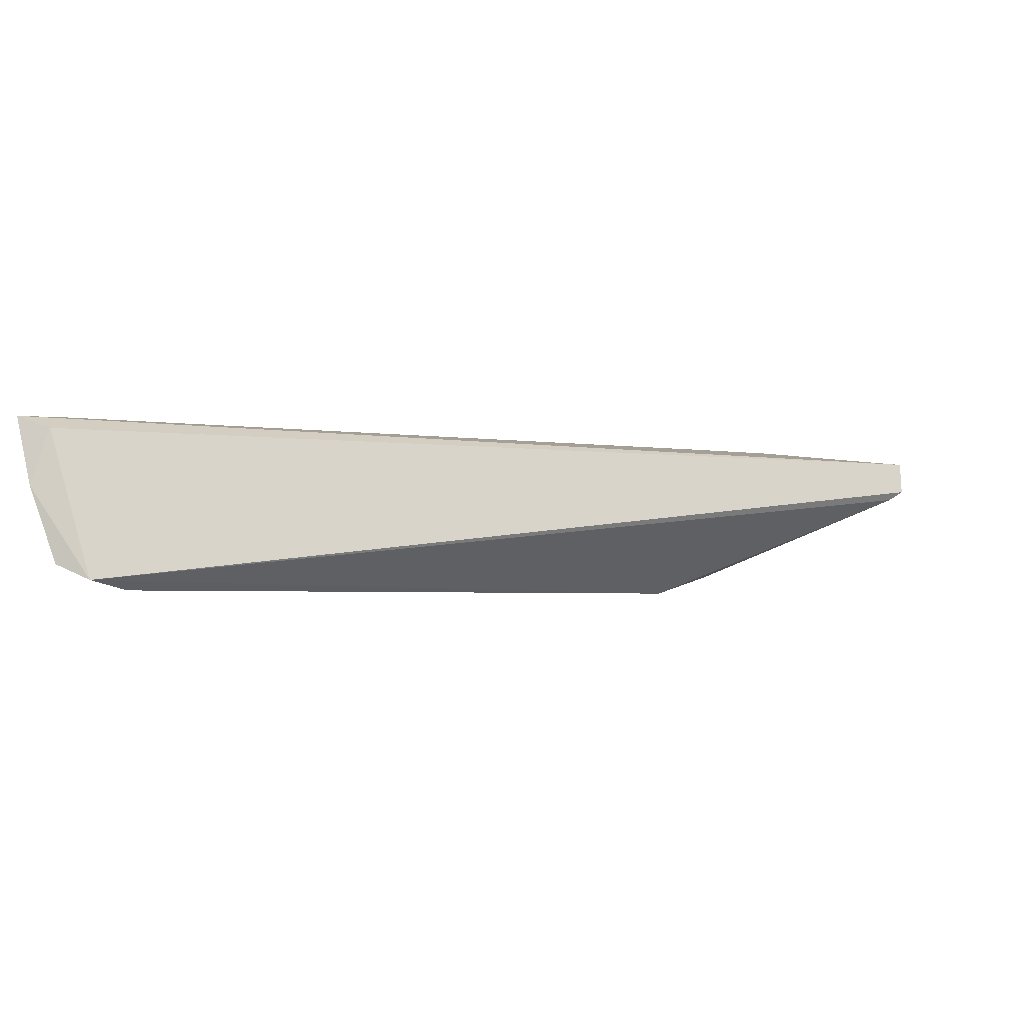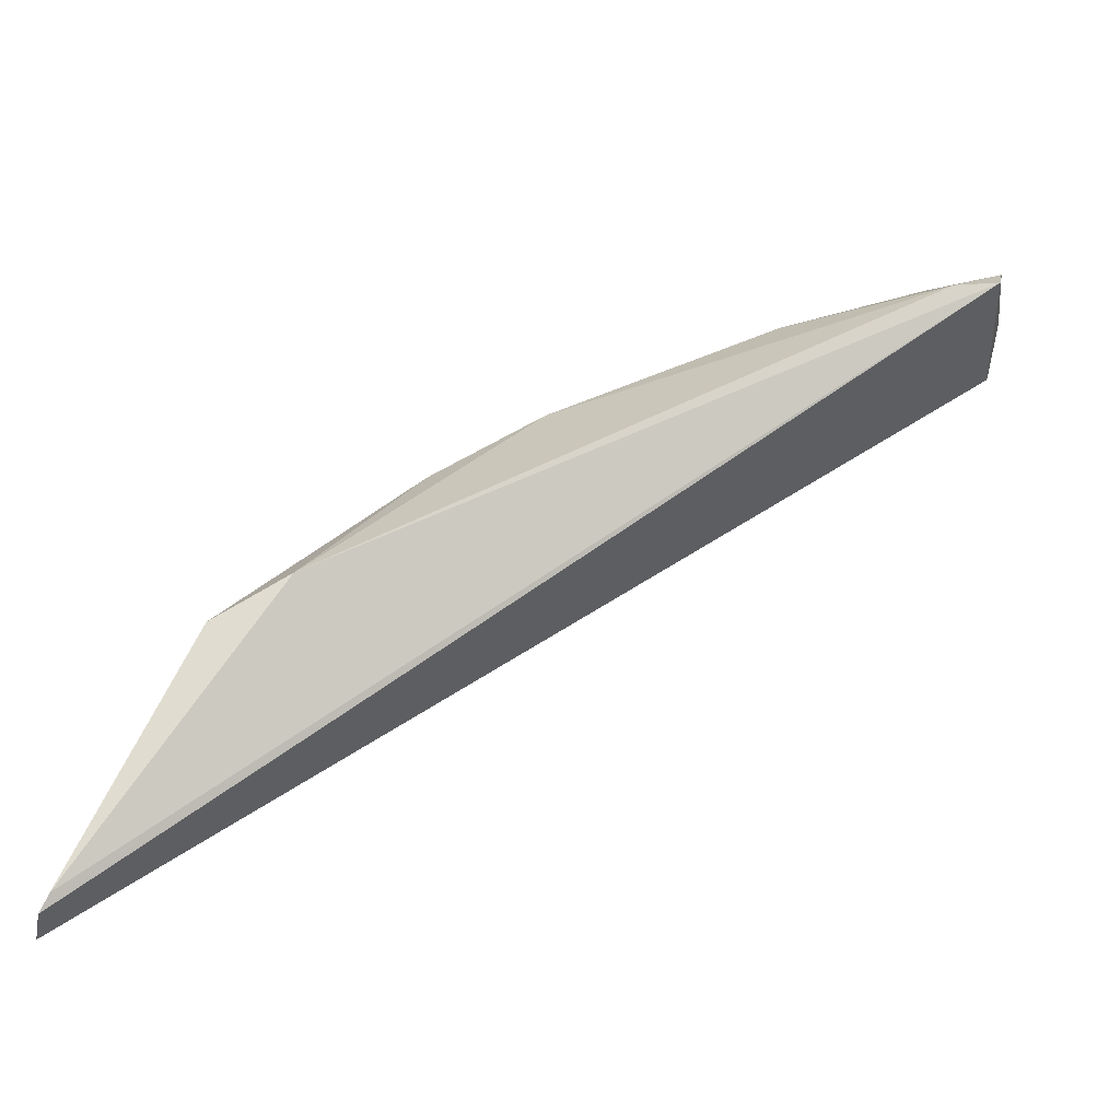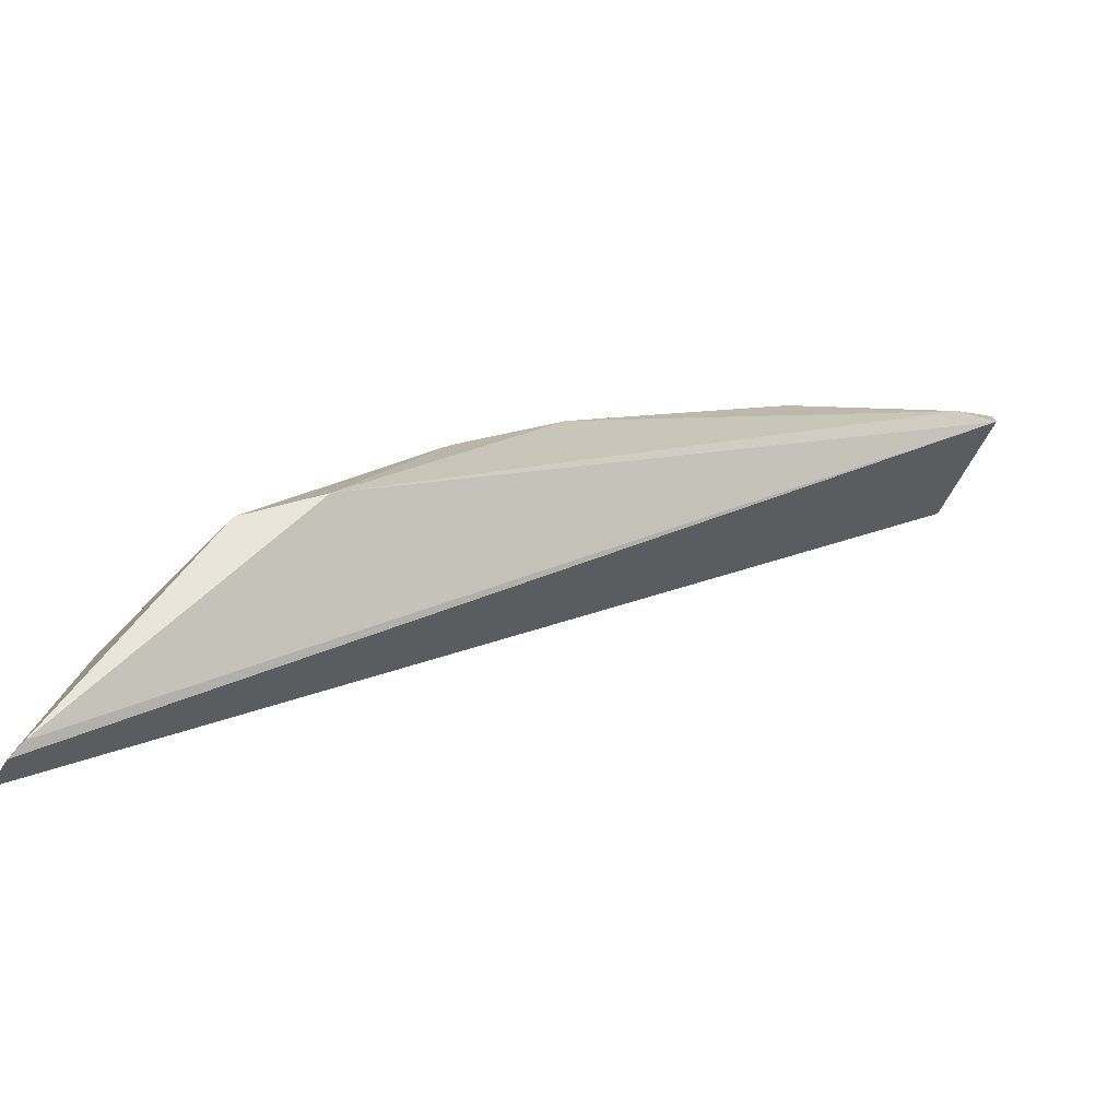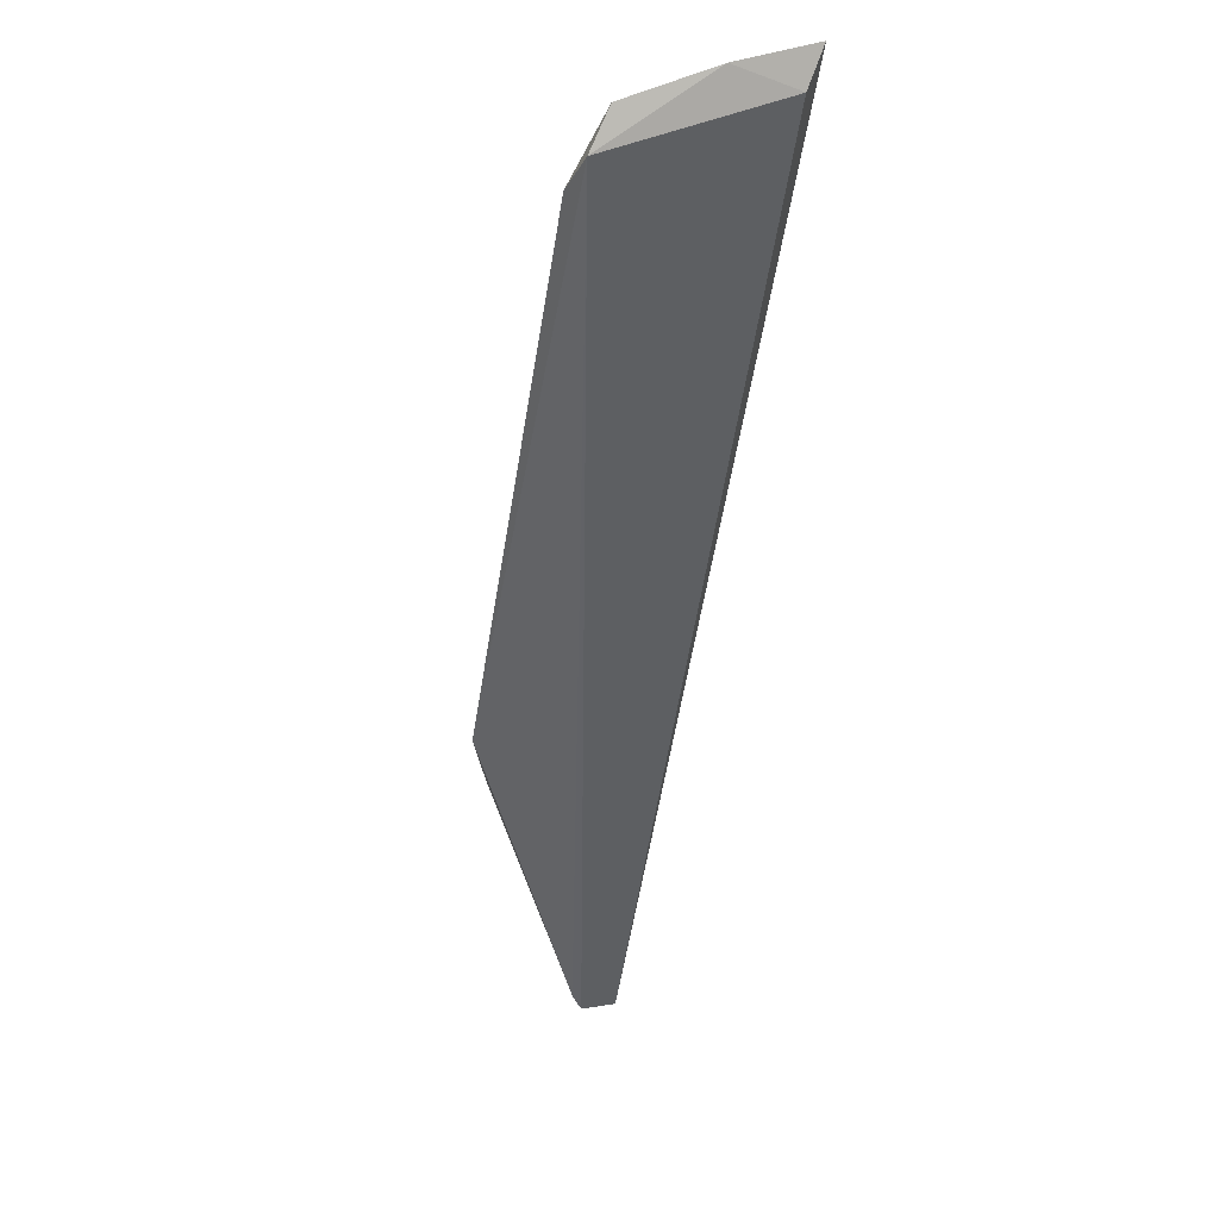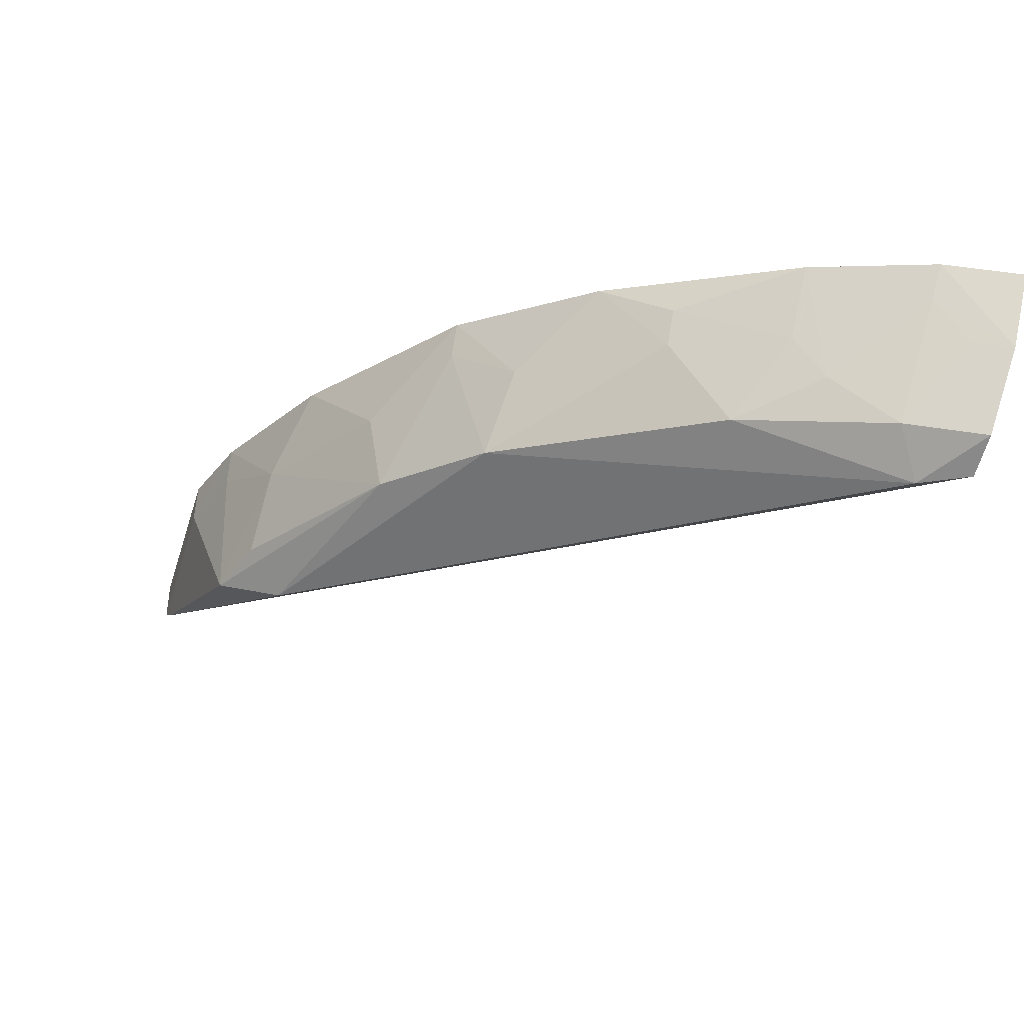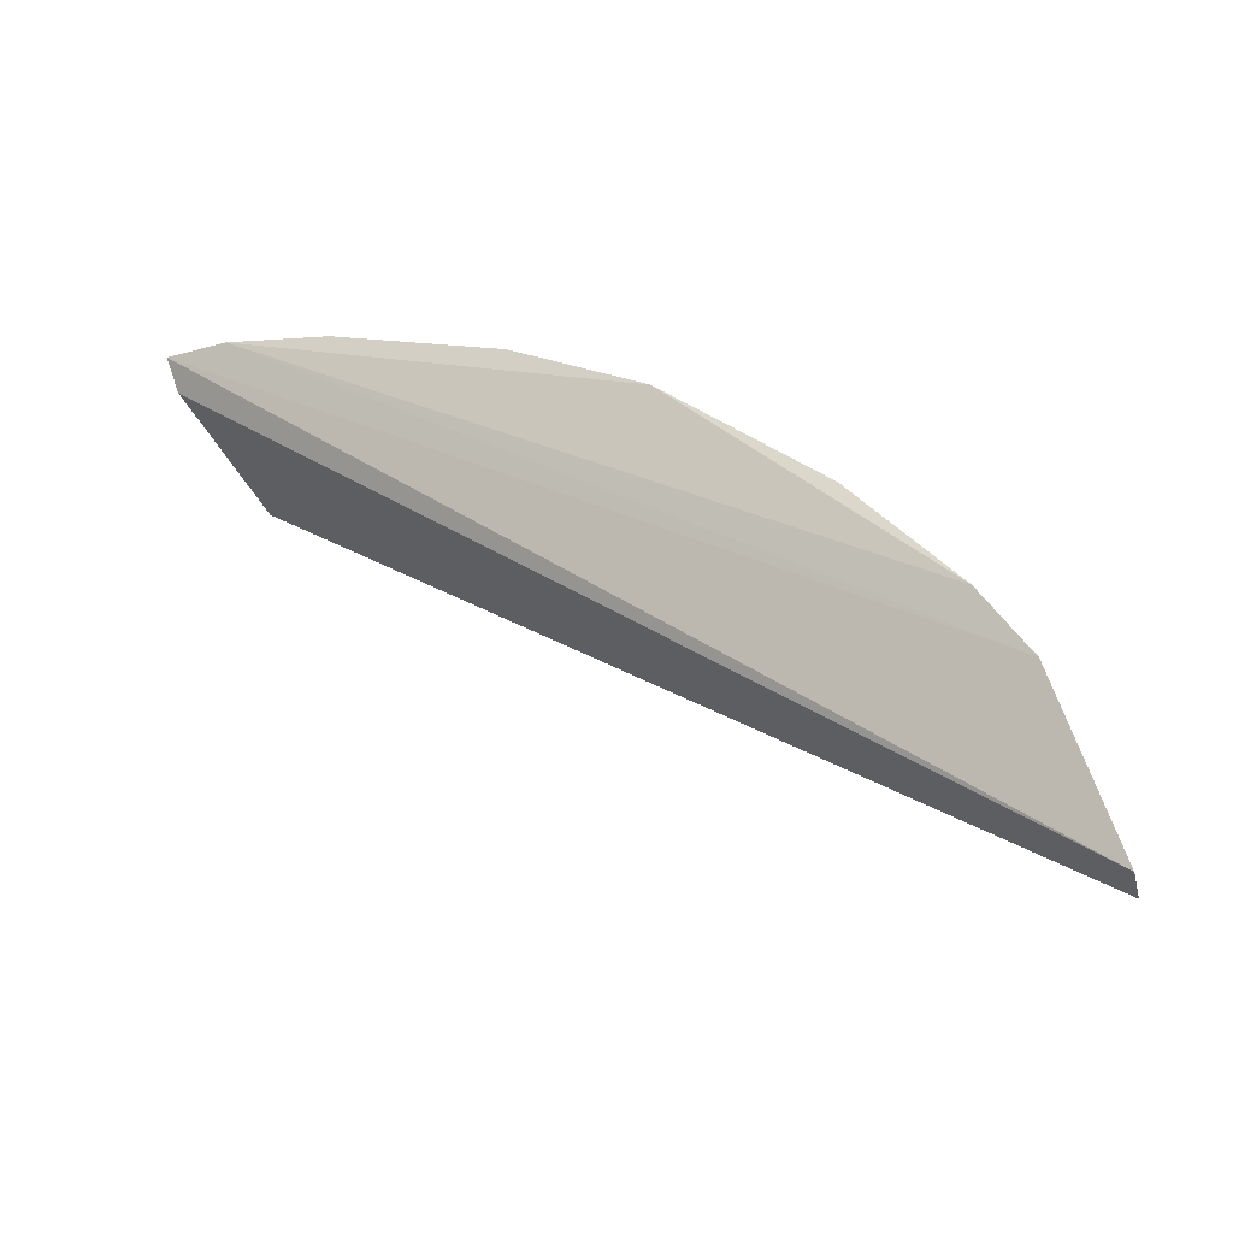
<metadata>
{"format":"obj","ext":"obj","renderer":"f3d","projection":"perspective","resolution":1024,"background":"white","views":[{"elev":-2.6,"azim":-67.2,"up":"+Z"},{"elev":-49.7,"azim":-174.8,"up":"+Y"},{"elev":-54.2,"azim":166.2,"up":"+Y"},{"elev":-4.9,"azim":-98.6,"up":"+Y"},{"elev":47.8,"azim":-162.7,"up":"+Y"},{"elev":-29.1,"azim":29.9,"up":"+Y"}]}
</metadata>
<code>
v 0.06782 0.04905 0.07405
v 0.07438 0.03222 0.07265
v 0.05877 0.05 0.06098
v 0.01264 0.07634 0.06182
v 0.01233 0.08244 0.07353
v 0.07365 0.03193 0.07013
v 0.071 0.04411 0.07381
v 0.01284 0.07998 0.07263
v 0.04341 0.06954 0.06886
v 0.07295 0.03288 0.06941
v 0.01748 0.08168 0.07382
v 0.07037 0.04371 0.07127
v 0.01197 0.08103 0.06856
v 0.05136 0.06159 0.06345
v 0.04918 0.06759 0.07402
v 0.06413 0.04765 0.0624
v 0.02776 0.07511 0.06334
v 0.03909 0.07373 0.07372
v 0.04377 0.06715 0.06336
v 0.06048 0.05766 0.07378
v 0.0672 0.04859 0.07153
v 0.01747 0.07806 0.06319
v 0.01589 0.07543 0.06111
v 0.02573 0.07938 0.07368
v 0.0488 0.06696 0.07161
v 0.03317 0.07496 0.06881
v 0.05398 0.06175 0.06883
v 0.06177 0.05123 0.06346
v 0.06207 0.05376 0.0688
v 0.01745 0.08087 0.07137
v 0.01218 0.0789 0.06294
v 0.02253 0.07778 0.06603
v 0.03349 0.07569 0.07126
v 0.01463 0.08055 0.06872
v 0.02532 0.07787 0.06872
f 6 2 4
f 7 5 2
f 8 4 2
f 8 2 5
f 10 6 4
f 10 4 3
f 11 7 1
f 11 5 7
f 12 7 2
f 12 2 6
f 12 6 10
f 12 1 7
f 13 8 5
f 13 4 8
f 13 5 11
f 15 11 1
f 16 12 10
f 16 10 3
f 16 3 14
f 18 15 9
f 19 14 3
f 20 15 1
f 21 1 12
f 21 12 16
f 23 3 4
f 23 22 17
f 23 19 3
f 23 17 19
f 24 11 15
f 24 15 18
f 25 14 19
f 25 19 9
f 25 9 15
f 26 18 9
f 26 9 19
f 26 19 17
f 27 15 20
f 27 25 15
f 27 14 25
f 28 16 14
f 29 20 1
f 29 1 21
f 29 21 16
f 29 16 28
f 29 27 20
f 29 28 14
f 29 14 27
f 30 13 11
f 31 4 13
f 31 13 22
f 31 23 4
f 31 22 23
f 32 17 22
f 32 22 30
f 32 30 11
f 32 11 24
f 33 24 18
f 33 18 26
f 33 26 17
f 34 30 22
f 34 22 13
f 34 13 30
f 35 32 24
f 35 17 32
f 35 33 17
f 35 24 33

</code>
